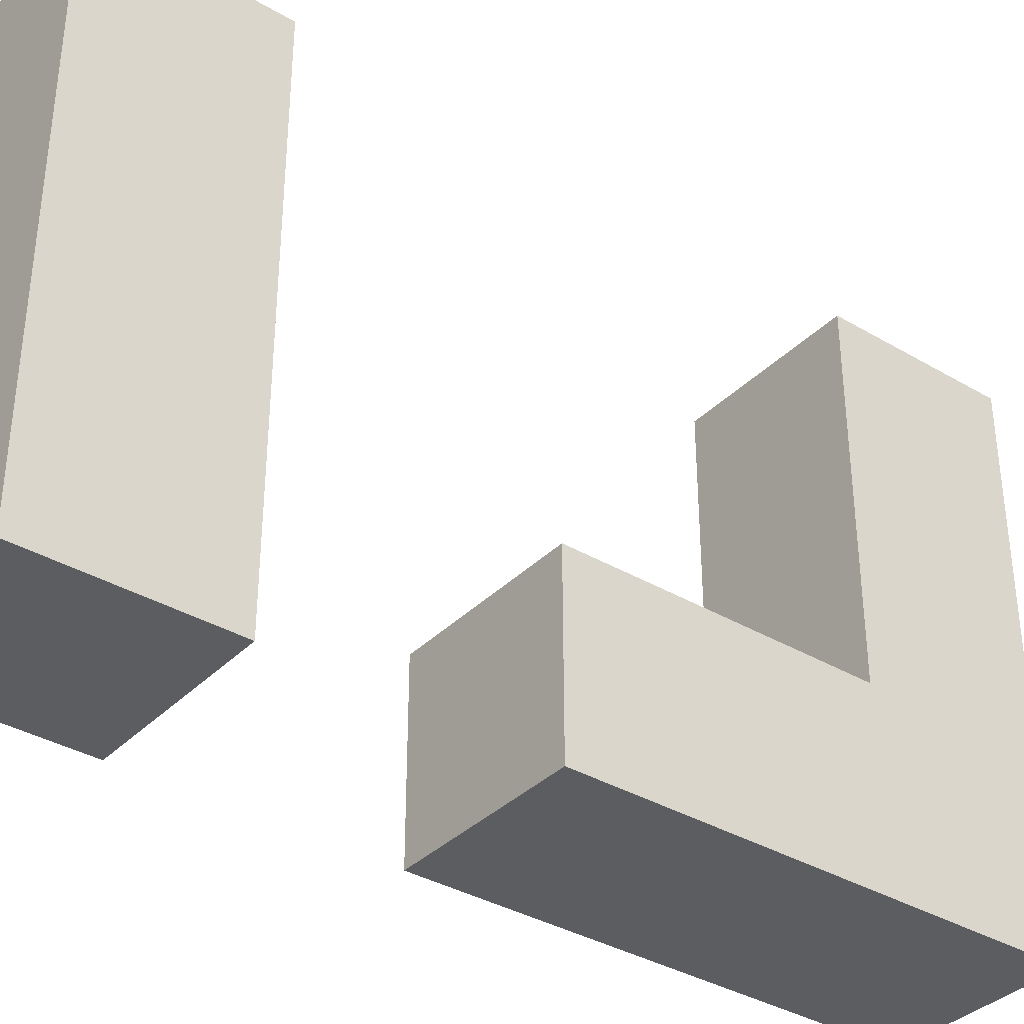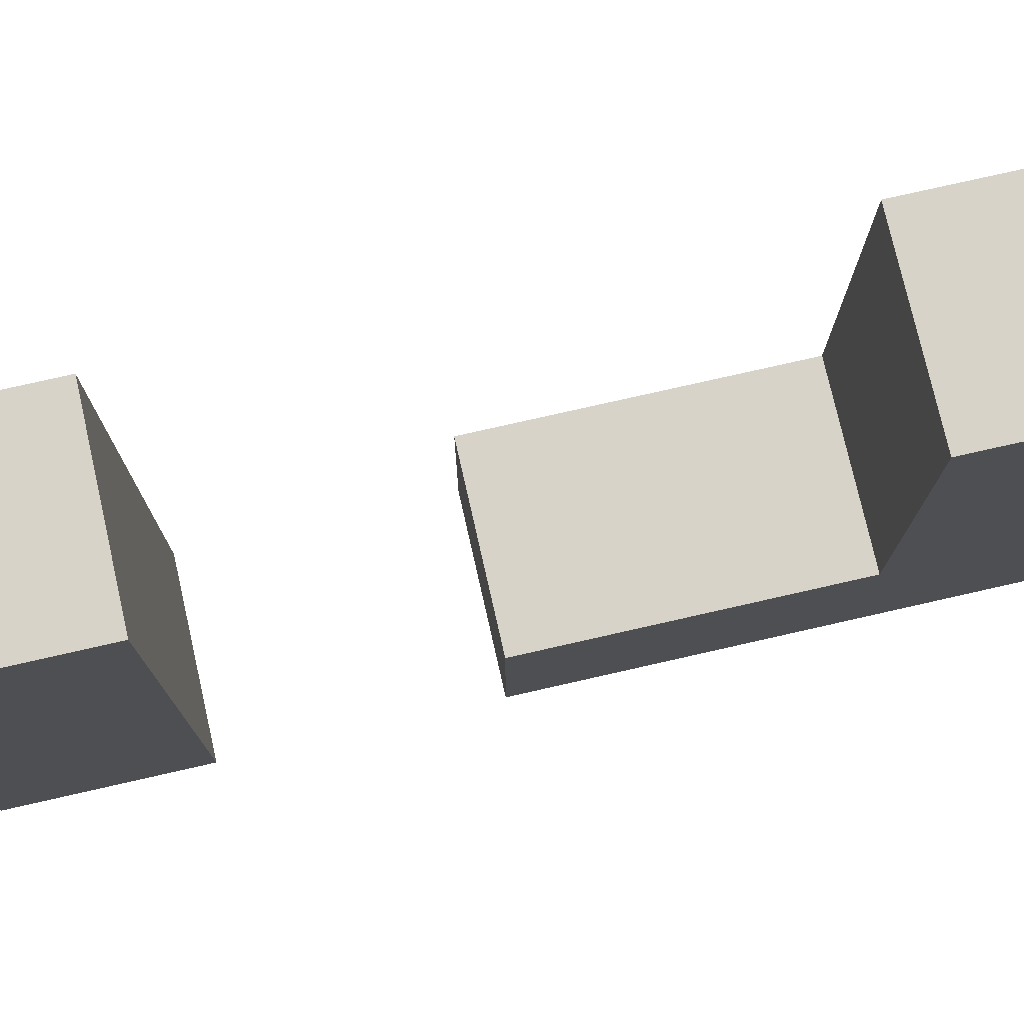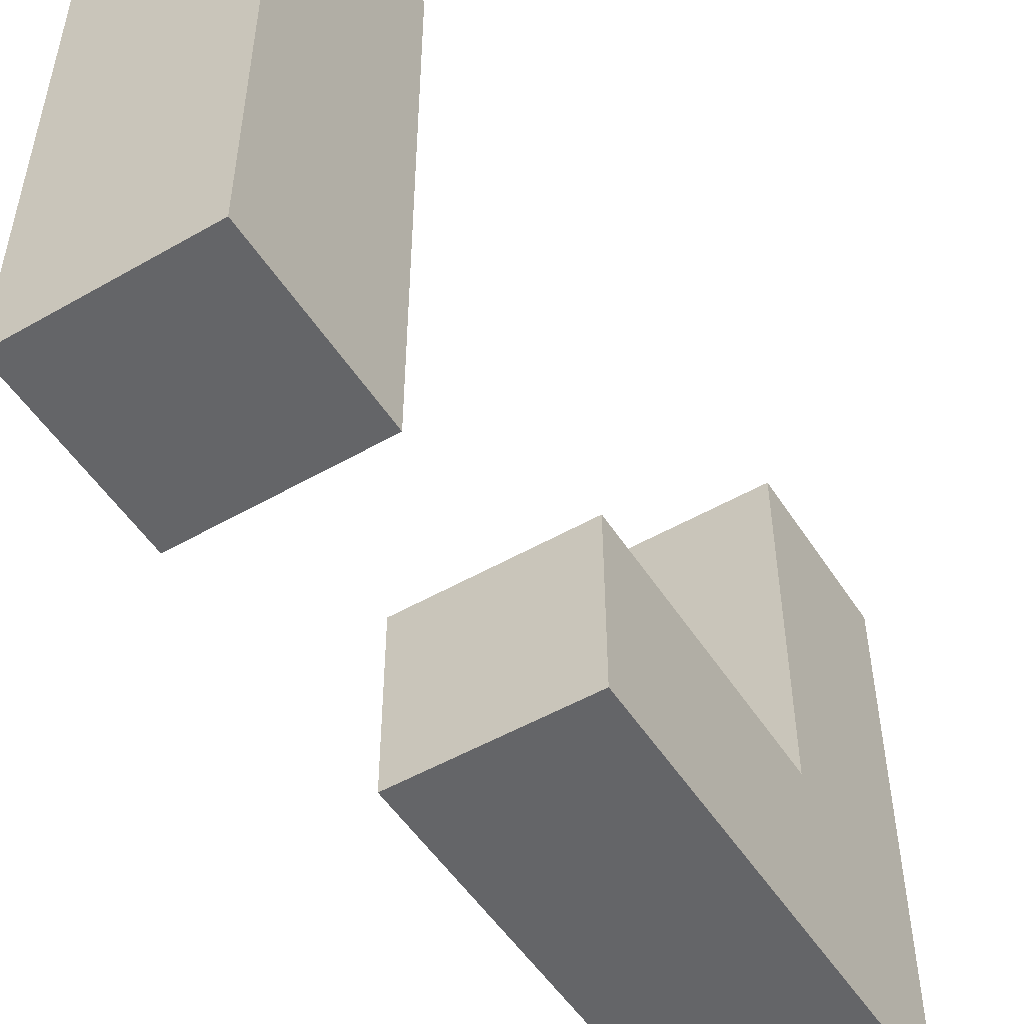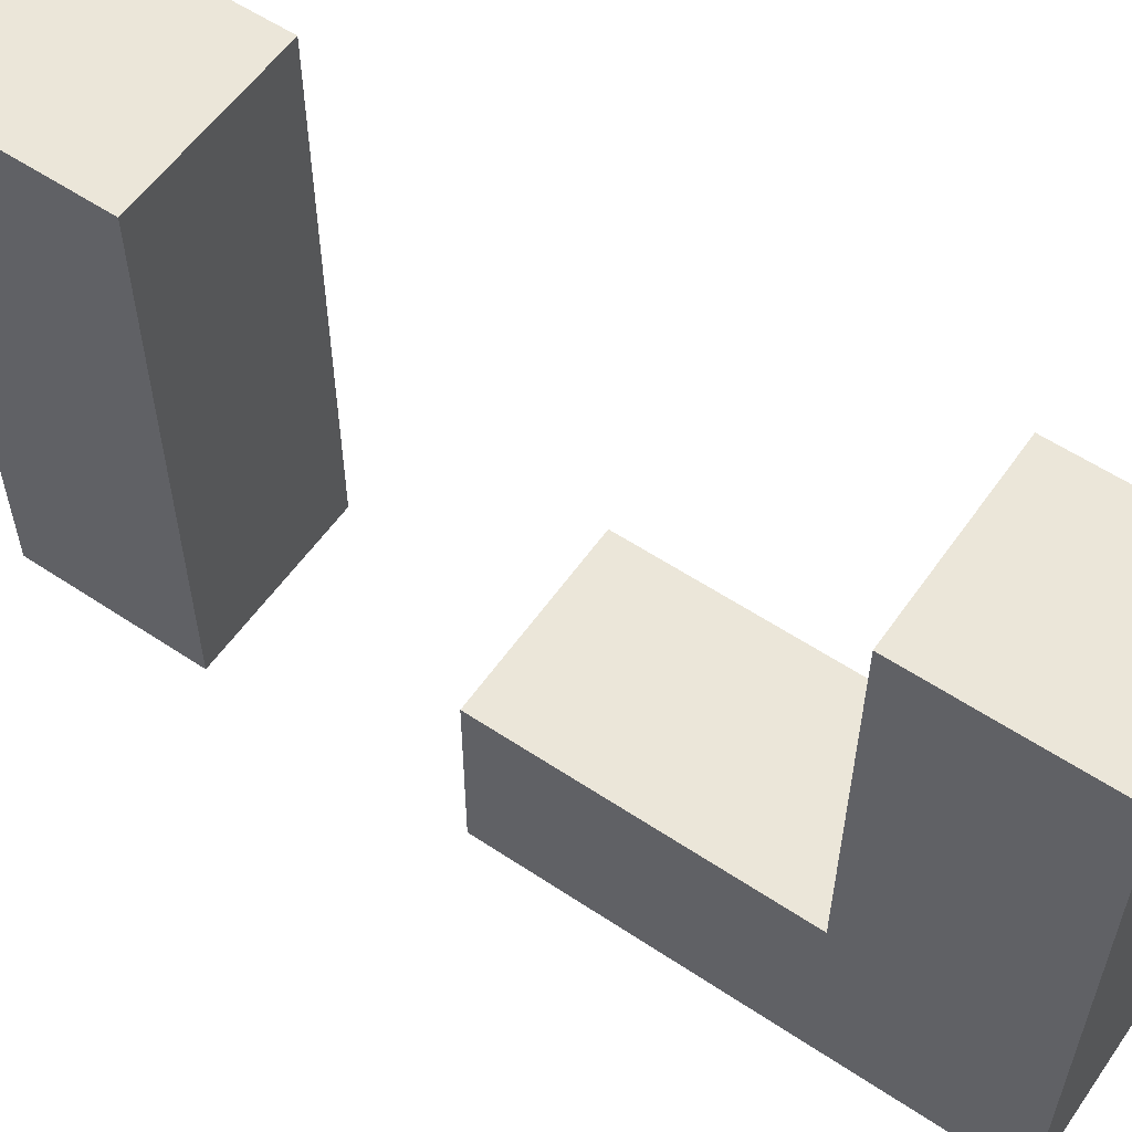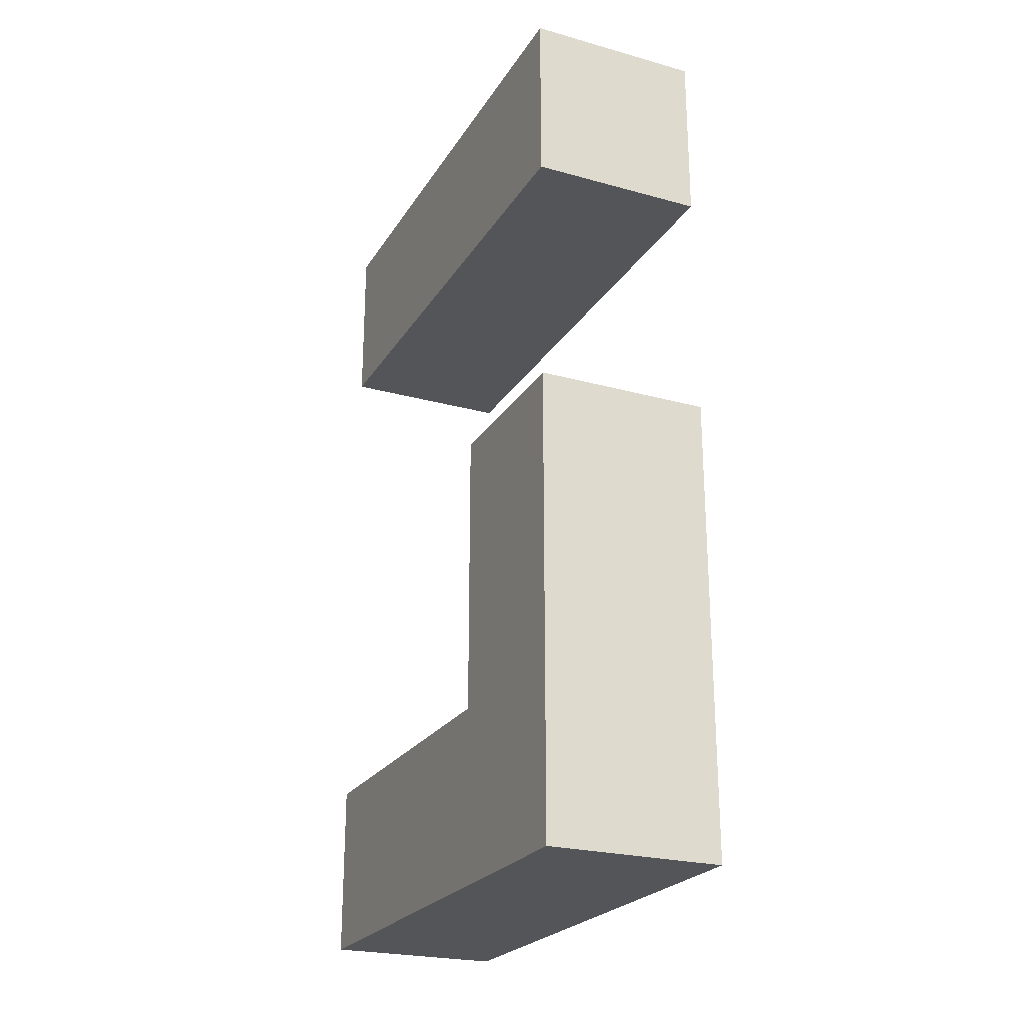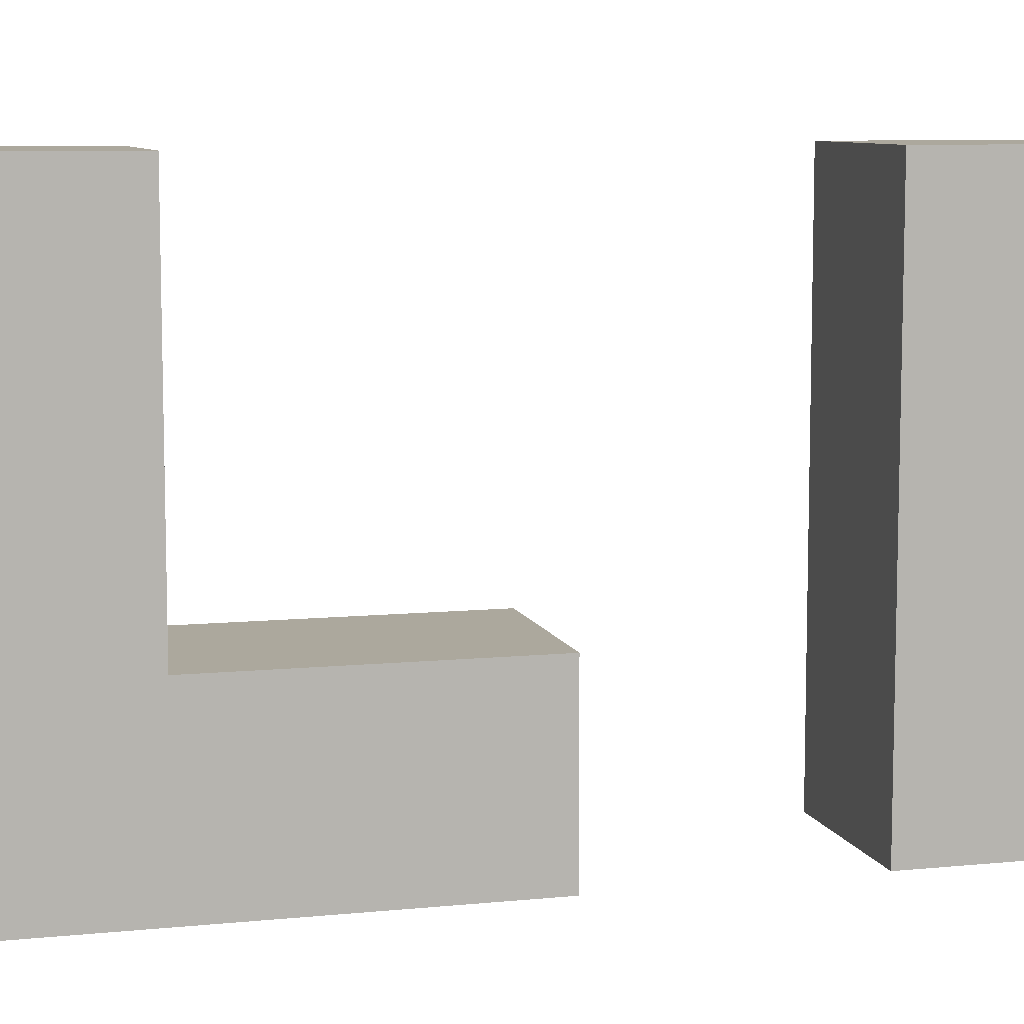
<metadata>
{"format":"obj","ext":"obj","renderer":"f3d","projection":"perspective","resolution":1024,"background":"white","views":[{"elev":-36.0,"azim":52.2,"up":"+Y"},{"elev":76.6,"azim":77.2,"up":"+Y"},{"elev":-51.5,"azim":31.9,"up":"+Y"},{"elev":57.4,"azim":124.7,"up":"+Y"},{"elev":-24.0,"azim":-24.6,"up":"+Z"},{"elev":8.6,"azim":-105.2,"up":"+Y"}]}
</metadata>
<code>
v  2.5 0 -2.5
v  -2.5 0 -2.5
v  -2.5 0 -7.5
v  2.5 0 -7.5
v  -2.5 14.97 -7.5
v  -2.5 14.97 -2.5
v  2.5 14.97 -2.5
v  2.5 14.97 -7.5
g Box001
f 1 2 3 4
f 5 6 7 8
f 6 2 1 7
f 7 1 4 8
f 8 4 3 5
f 5 3 2 6
v  2.5 0 17.5
v  -2.5 0 17.5
v  -2.5 0 12.5
v  2.5 0 12.5
v  -2.5 15 12.5
v  -2.5 15 17.5
v  2.5 15 17.5
v  2.5 15 12.5
g Box003
f 9 10 11 12
f 13 14 15 16
f 14 10 9 15
f 15 9 12 16
f 16 12 11 13
f 13 11 10 14
v  2.5 0 -5.715
v  -2.5 0 -5.715
v  -2.5 5 -5.715
v  2.5 5 -5.715
v  -2.5 5 5.715
v  -2.5 0 5.715
v  2.5 0 5.715
v  2.5 5 5.715
g Box004
f 17 18 19 20
f 21 22 23 24
f 22 18 17 23
f 23 17 20 24
f 24 20 19 21
f 21 19 18 22

</code>
